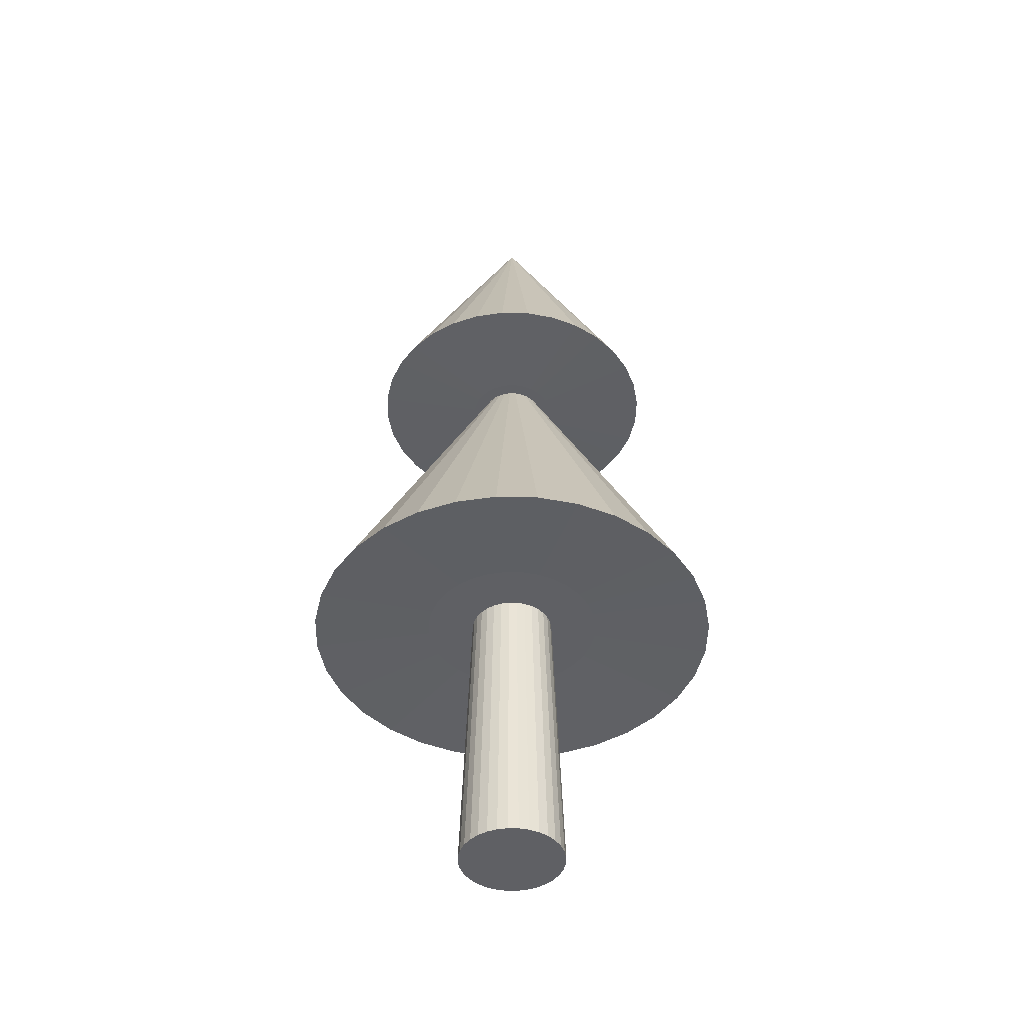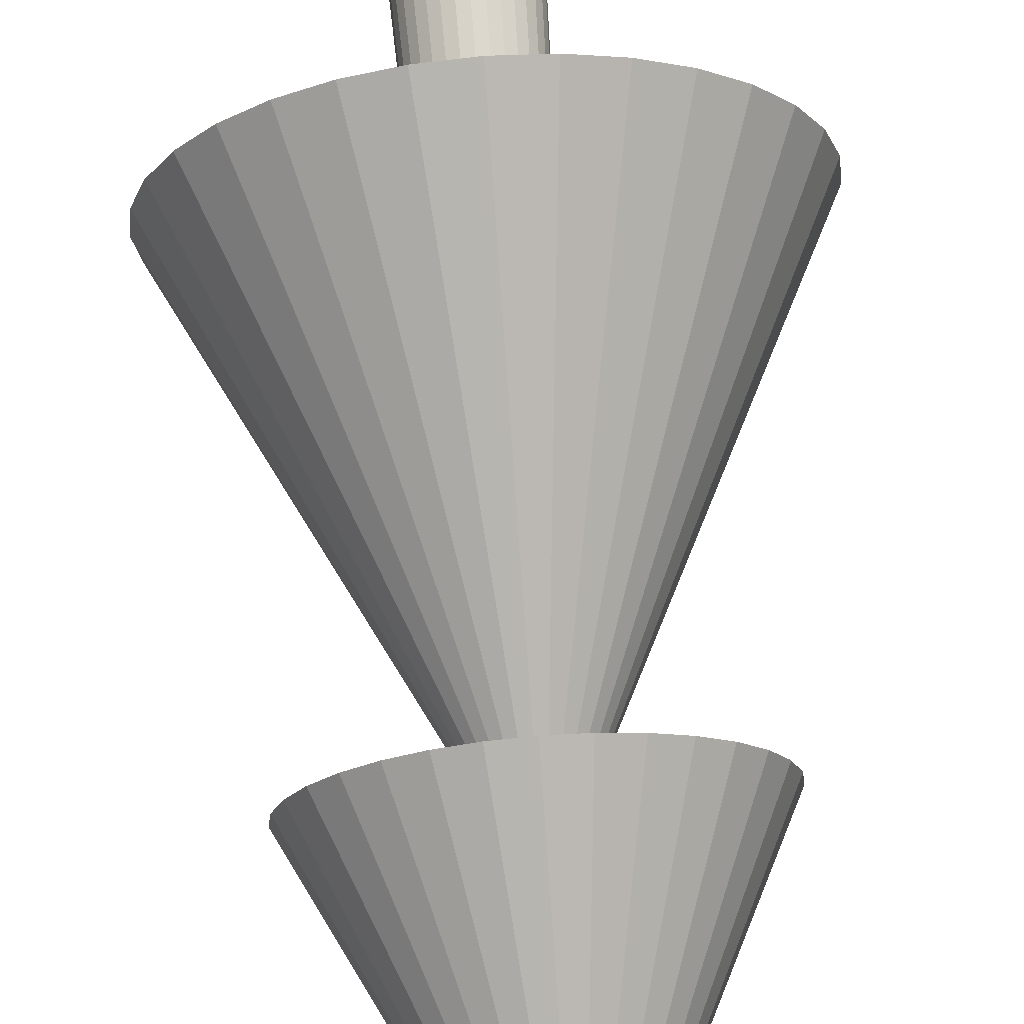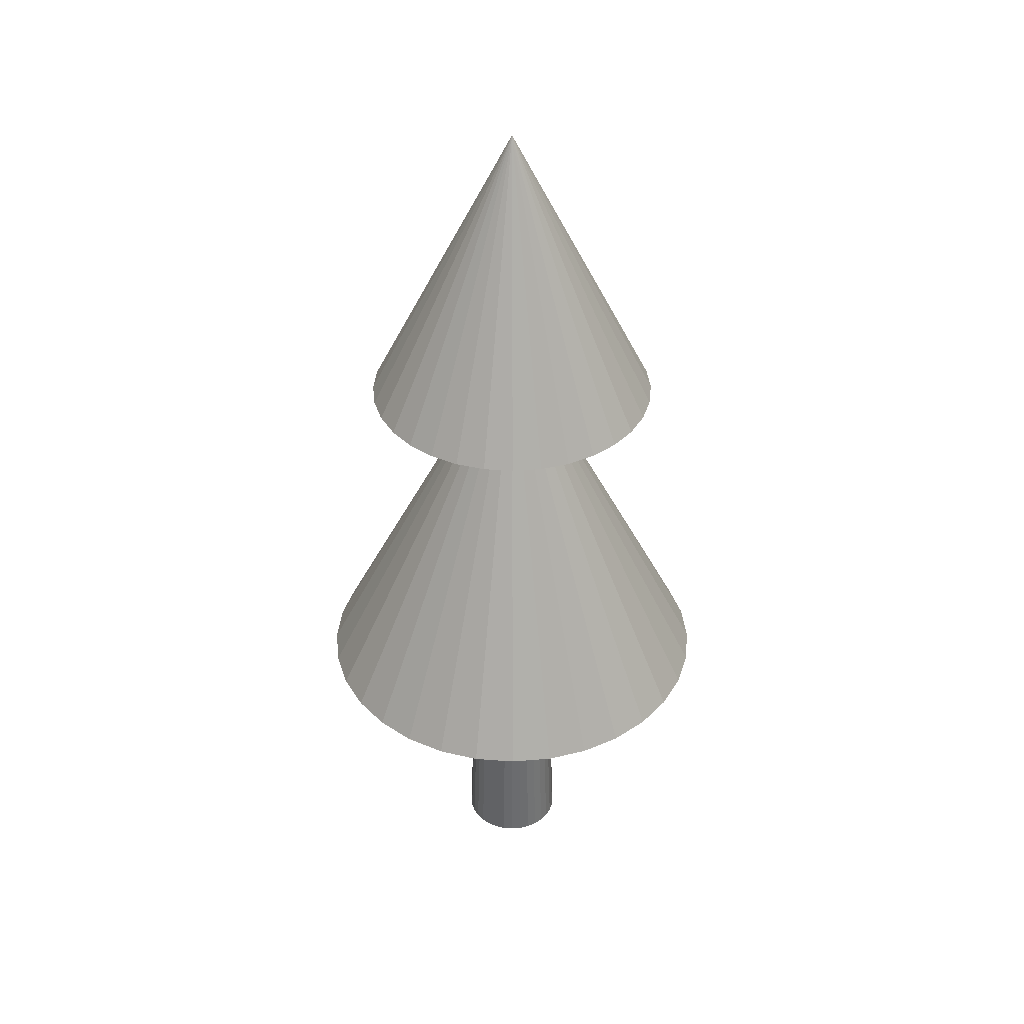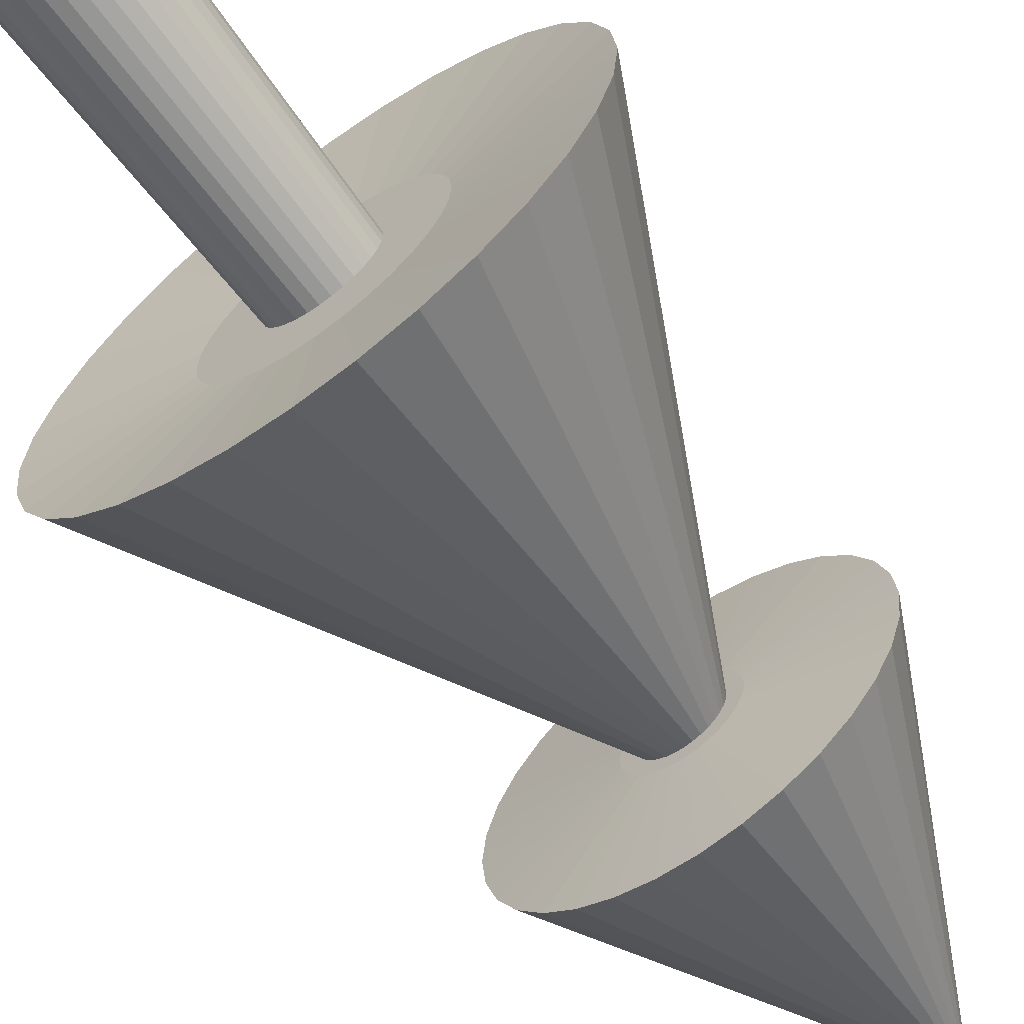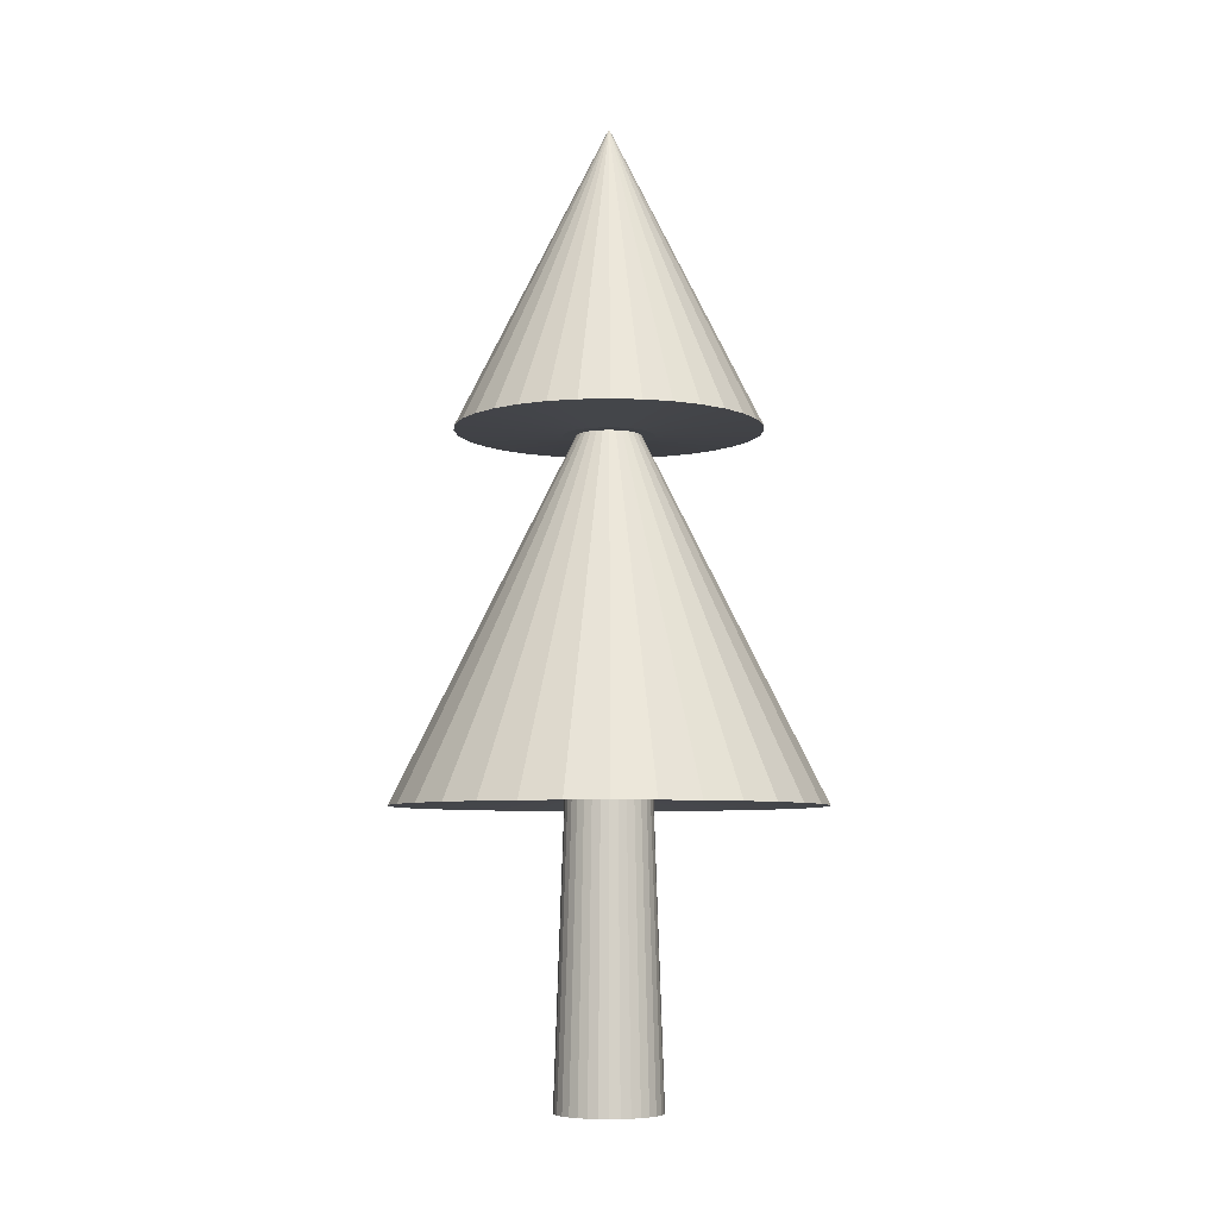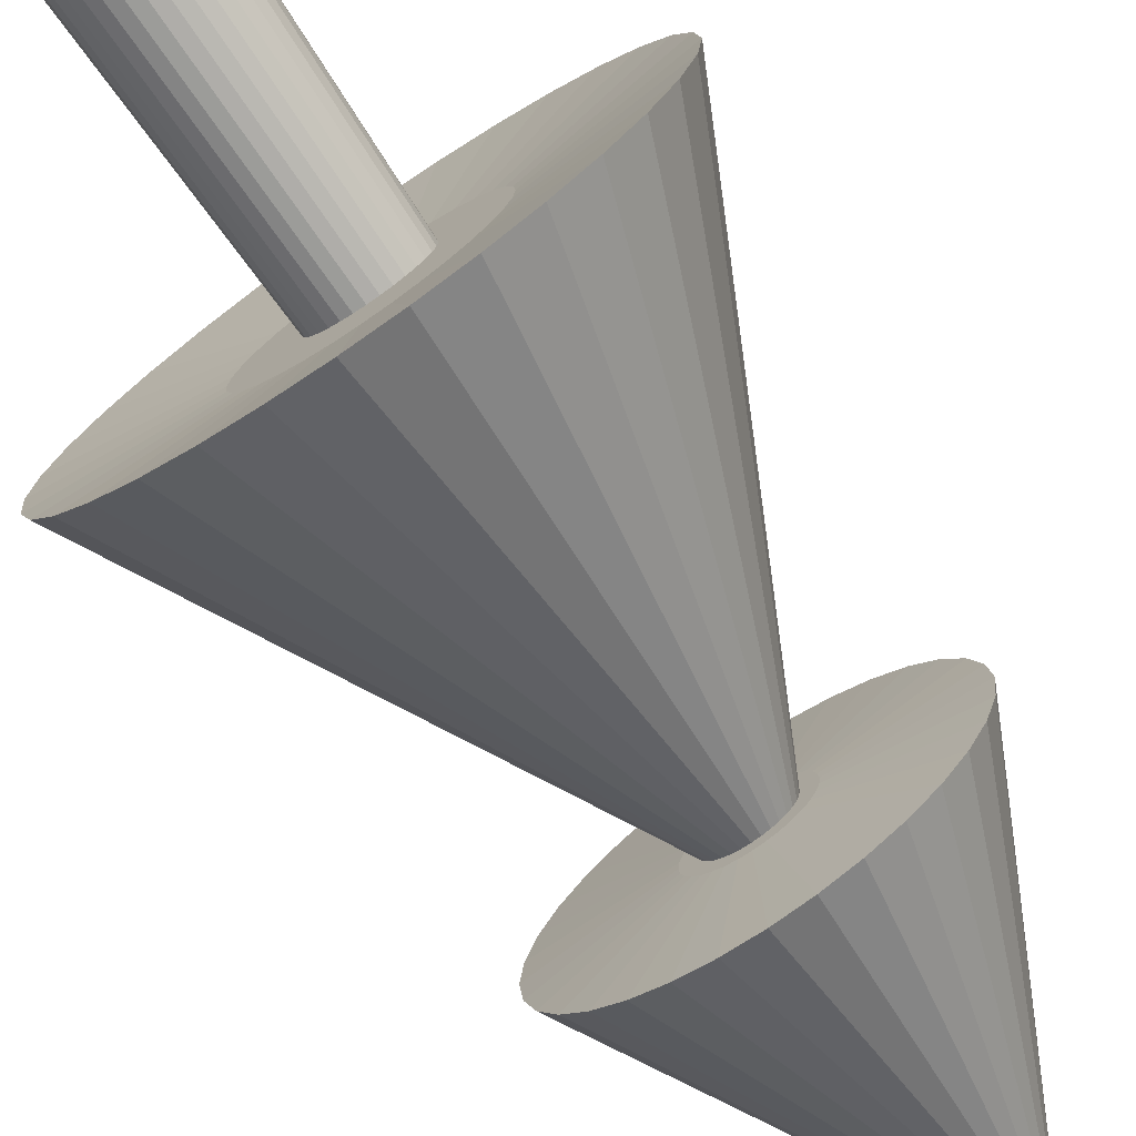
<metadata>
{"format":"obj","ext":"obj","renderer":"f3d","projection":"perspective","resolution":1024,"background":"white","views":[{"elev":-45.0,"azim":26.8,"up":"+Y"},{"elev":71.5,"azim":175.4,"up":"+Z"},{"elev":38.6,"azim":123.5,"up":"+Y"},{"elev":-65.9,"azim":36.4,"up":"+Z"},{"elev":-6.5,"azim":100.9,"up":"+Y"},{"elev":-75.3,"azim":34.4,"up":"+Z"}]}
</metadata>
<code>
o Cylinder
v 0 0.1654 -1
v 0 13.13 -0.5533
v 0.1951 0.1654 -0.9808
v 0.1079 13.13 -0.5427
v 0.3827 0.1654 -0.9239
v 0.2117 13.13 -0.5112
v 0.5556 0.1654 -0.8315
v 0.3074 13.13 -0.4601
v 0.7071 0.1654 -0.7071
v 0.3912 13.13 -0.3912
v 0.8315 0.1654 -0.5556
v 0.4601 13.13 -0.3074
v 0.9239 0.1654 -0.3827
v 0.5112 13.13 -0.2117
v 0.9808 0.1654 -0.1951
v 0.5427 13.13 -0.1079
v 1 0.1654 0
v 0.5533 13.13 -0
v 0.9808 0.1654 0.1951
v 0.5427 13.13 0.1079
v 0.9239 0.1654 0.3827
v 0.5112 13.13 0.2117
v 0.8315 0.1654 0.5556
v 0.4601 13.13 0.3074
v 0.7071 0.1654 0.7071
v 0.3912 13.13 0.3912
v 0.5556 0.1654 0.8315
v 0.3074 13.13 0.4601
v 0.3827 0.1654 0.9239
v 0.2117 13.13 0.5112
v 0.1951 0.1654 0.9808
v 0.1079 13.13 0.5427
v 0 0.1654 1
v 0 13.13 0.5533
v -0.1951 0.1654 0.9808
v -0.1079 13.13 0.5427
v -0.3827 0.1654 0.9239
v -0.2117 13.13 0.5112
v -0.5556 0.1654 0.8315
v -0.3074 13.13 0.4601
v -0.7071 0.1654 0.7071
v -0.3912 13.13 0.3912
v -0.8315 0.1654 0.5556
v -0.4601 13.13 0.3074
v -0.9239 0.1654 0.3827
v -0.5112 13.13 0.2117
v -0.9808 0.1654 0.1951
v -0.5427 13.13 0.1079
v -1 0.1654 0
v -0.5533 13.13 -0
v -0.9808 0.1654 -0.1951
v -0.5427 13.13 -0.1079
v -0.9239 0.1654 -0.3827
v -0.5112 13.13 -0.2117
v -0.8315 0.1654 -0.5556
v -0.4601 13.13 -0.3074
v -0.7071 0.1654 -0.7071
v -0.3912 13.13 -0.3912
v -0.5556 0.1654 -0.8315
v -0.3074 13.13 -0.4601
v -0.3827 0.1654 -0.9239
v -0.2117 13.13 -0.5112
v -0.1951 0.1654 -0.9808
v -0.1079 13.13 -0.5427
v -0 5.819 -1.71
v 0.3336 5.819 -1.677
v 0.6543 5.819 -1.58
v 0.9499 5.819 -1.422
v 1.209 5.819 -1.209
v 1.422 5.819 -0.9499
v 1.58 5.819 -0.6543
v 1.677 5.819 -0.3336
v 1.71 5.819 -0
v 1.677 5.819 0.3336
v 1.58 5.819 0.6543
v 1.422 5.819 0.9499
v 1.209 5.819 1.209
v 0.9499 5.819 1.422
v 0.6543 5.819 1.58
v 0.3336 5.819 1.677
v -0 5.819 1.71
v -0.3336 5.819 1.677
v -0.6543 5.819 1.58
v -0.9499 5.819 1.422
v -1.209 5.819 1.209
v -1.422 5.819 0.9499
v -1.58 5.819 0.6543
v -1.677 5.819 0.3336
v -1.71 5.819 -0
v -1.677 5.819 -0.3336
v -1.58 5.819 -0.6543
v -1.422 5.819 -0.9499
v -1.209 5.819 -1.209
v -0.9499 5.819 -1.422
v -0.6543 5.819 -1.58
v -0.3336 5.819 -1.677
v -0 13.63 -0
v -0 12.41 -0.8509
v 0.166 12.41 -0.8346
v 0.3256 12.41 -0.7862
v 0.4728 12.41 -0.7075
v 0.6017 12.41 -0.6017
v 0.7075 12.41 -0.4728
v 0.7862 12.41 -0.3256
v 0.8346 12.41 -0.166
v 0.8509 12.41 -0
v 0.8346 12.41 0.166
v 0.7862 12.41 0.3256
v 0.7075 12.41 0.4728
v 0.6017 12.41 0.6017
v 0.4728 12.41 0.7075
v 0.3256 12.41 0.7862
v 0.166 12.41 0.8346
v -0 12.41 0.8509
v -0.166 12.41 0.8346
v -0.3256 12.41 0.7862
v -0.4728 12.41 0.7075
v -0.6017 12.41 0.6017
v -0.7075 12.41 0.4728
v -0.7862 12.41 0.3256
v -0.8346 12.41 0.166
v -0.8509 12.41 -0
v -0.8346 12.41 -0.166
v -0.7862 12.41 -0.3256
v -0.7075 12.41 -0.4728
v -0.6017 12.41 -0.6017
v -0.4728 12.41 -0.7075
v -0.3256 12.41 -0.7862
v -0.166 12.41 -0.8346
v -0 18.25 -0
v -0 5.619 -4.008
v 0.7819 5.619 -3.931
v 1.534 5.619 -3.703
v 2.227 5.619 -3.333
v 2.834 5.619 -2.834
v 3.333 5.619 -2.227
v 3.703 5.619 -1.534
v 3.931 5.619 -0.7819
v 4.008 5.619 -0
v 3.931 5.619 0.7819
v 3.703 5.619 1.534
v 3.333 5.619 2.227
v 2.834 5.619 2.834
v 2.227 5.619 3.333
v 1.534 5.619 3.703
v 0.7819 5.619 3.931
v -0 5.619 4.008
v -0.7819 5.619 3.931
v -1.534 5.619 3.703
v -2.227 5.619 3.333
v -2.834 5.619 2.834
v -3.333 5.619 2.227
v -3.703 5.619 1.534
v -3.931 5.619 0.7819
v -4.008 5.619 -0
v -3.931 5.619 -0.7819
v -3.703 5.619 -1.534
v -3.333 5.619 -2.227
v -2.834 5.619 -2.834
v -2.227 5.619 -3.333
v -1.534 5.619 -3.703
v -0.7819 5.619 -3.931
v -0 12.52 -2.865
v 0.559 12.52 -2.81
v 1.097 12.52 -2.647
v 1.592 12.52 -2.383
v 2.026 12.52 -2.026
v 2.383 12.52 -1.592
v 2.647 12.52 -1.097
v 2.81 12.52 -0.559
v 2.865 12.52 -0
v 2.81 12.52 0.559
v 2.647 12.52 1.097
v 2.383 12.52 1.592
v 2.026 12.52 2.026
v 1.592 12.52 2.383
v 1.097 12.52 2.647
v 0.559 12.52 2.81
v -0 12.52 2.865
v -0.559 12.52 2.81
v -1.097 12.52 2.647
v -1.592 12.52 2.383
v -2.026 12.52 2.026
v -2.383 12.52 1.592
v -2.647 12.52 1.097
v -2.81 12.52 0.559
v -2.865 12.52 -0
v -2.81 12.52 -0.559
v -2.647 12.52 -1.097
v -2.383 12.52 -1.592
v -2.026 12.52 -2.026
v -1.592 12.52 -2.383
v -1.097 12.52 -2.647
v -0.559 12.52 -2.81
f 1 2 4 3
f 3 4 6 5
f 5 6 8 7
f 7 8 10 9
f 9 10 12 11
f 11 12 14 13
f 13 14 16 15
f 15 16 18 17
f 17 18 20 19
f 19 20 22 21
f 21 22 24 23
f 23 24 26 25
f 25 26 28 27
f 27 28 30 29
f 29 30 32 31
f 31 32 34 33
f 33 34 36 35
f 35 36 38 37
f 37 38 40 39
f 39 40 42 41
f 41 42 44 43
f 43 44 46 45
f 45 46 48 47
f 47 48 50 49
f 49 50 52 51
f 51 52 54 53
f 53 54 56 55
f 55 56 58 57
f 57 58 60 59
f 59 60 62 61
f 4 2 64 62 60 58 56 54 52 50 48 46 44 42 40 38 36 34 32 30 28 26 24 22 20 18 16 14 12 10 8 6
f 61 62 64 63
f 63 64 2 1
f 1 3 5 7 9 11 13 15 17 19 21 23 25 27 29 31 33 35 37 39 41 43 45 47 49 51 53 55 57 59 61 63
f 131 97 132
f 132 97 133
f 133 97 134
f 134 97 135
f 135 97 136
f 136 97 137
f 137 97 138
f 138 97 139
f 139 97 140
f 140 97 141
f 141 97 142
f 142 97 143
f 143 97 144
f 144 97 145
f 145 97 146
f 146 97 147
f 147 97 148
f 148 97 149
f 149 97 150
f 150 97 151
f 151 97 152
f 152 97 153
f 153 97 154
f 154 97 155
f 155 97 156
f 156 97 157
f 157 97 158
f 158 97 159
f 159 97 160
f 160 97 161
f 65 66 67 68 69 70 71 72 73 74 75 76 77 78 79 80 81 82 83 84 85 86 87 88 89 90 91 92 93 94 95 96
f 161 97 162
f 162 97 131
f 163 130 164
f 164 130 165
f 165 130 166
f 166 130 167
f 167 130 168
f 168 130 169
f 169 130 170
f 170 130 171
f 171 130 172
f 172 130 173
f 173 130 174
f 174 130 175
f 175 130 176
f 176 130 177
f 177 130 178
f 178 130 179
f 179 130 180
f 180 130 181
f 181 130 182
f 182 130 183
f 183 130 184
f 184 130 185
f 185 130 186
f 186 130 187
f 187 130 188
f 188 130 189
f 189 130 190
f 190 130 191
f 191 130 192
f 192 130 193
f 98 99 100 101 102 103 104 105 106 107 108 109 110 111 112 113 114 115 116 117 118 119 120 121 122 123 124 125 126 127 128 129
f 193 130 194
f 194 130 163
f 66 65 131 132
f 67 66 132 133
f 68 67 133 134
f 69 68 134 135
f 70 69 135 136
f 71 70 136 137
f 72 71 137 138
f 73 72 138 139
f 74 73 139 140
f 75 74 140 141
f 76 75 141 142
f 77 76 142 143
f 78 77 143 144
f 79 78 144 145
f 80 79 145 146
f 81 80 146 147
f 82 81 147 148
f 83 82 148 149
f 84 83 149 150
f 85 84 150 151
f 86 85 151 152
f 87 86 152 153
f 88 87 153 154
f 89 88 154 155
f 90 89 155 156
f 91 90 156 157
f 92 91 157 158
f 93 92 158 159
f 94 93 159 160
f 95 94 160 161
f 96 95 161 162
f 65 96 162 131
f 99 98 163 164
f 100 99 164 165
f 101 100 165 166
f 102 101 166 167
f 103 102 167 168
f 104 103 168 169
f 105 104 169 170
f 106 105 170 171
f 107 106 171 172
f 108 107 172 173
f 109 108 173 174
f 110 109 174 175
f 111 110 175 176
f 112 111 176 177
f 113 112 177 178
f 114 113 178 179
f 115 114 179 180
f 116 115 180 181
f 117 116 181 182
f 118 117 182 183
f 119 118 183 184
f 120 119 184 185
f 121 120 185 186
f 122 121 186 187
f 123 122 187 188
f 124 123 188 189
f 125 124 189 190
f 126 125 190 191
f 127 126 191 192
f 128 127 192 193
f 129 128 193 194
f 98 129 194 163

</code>
